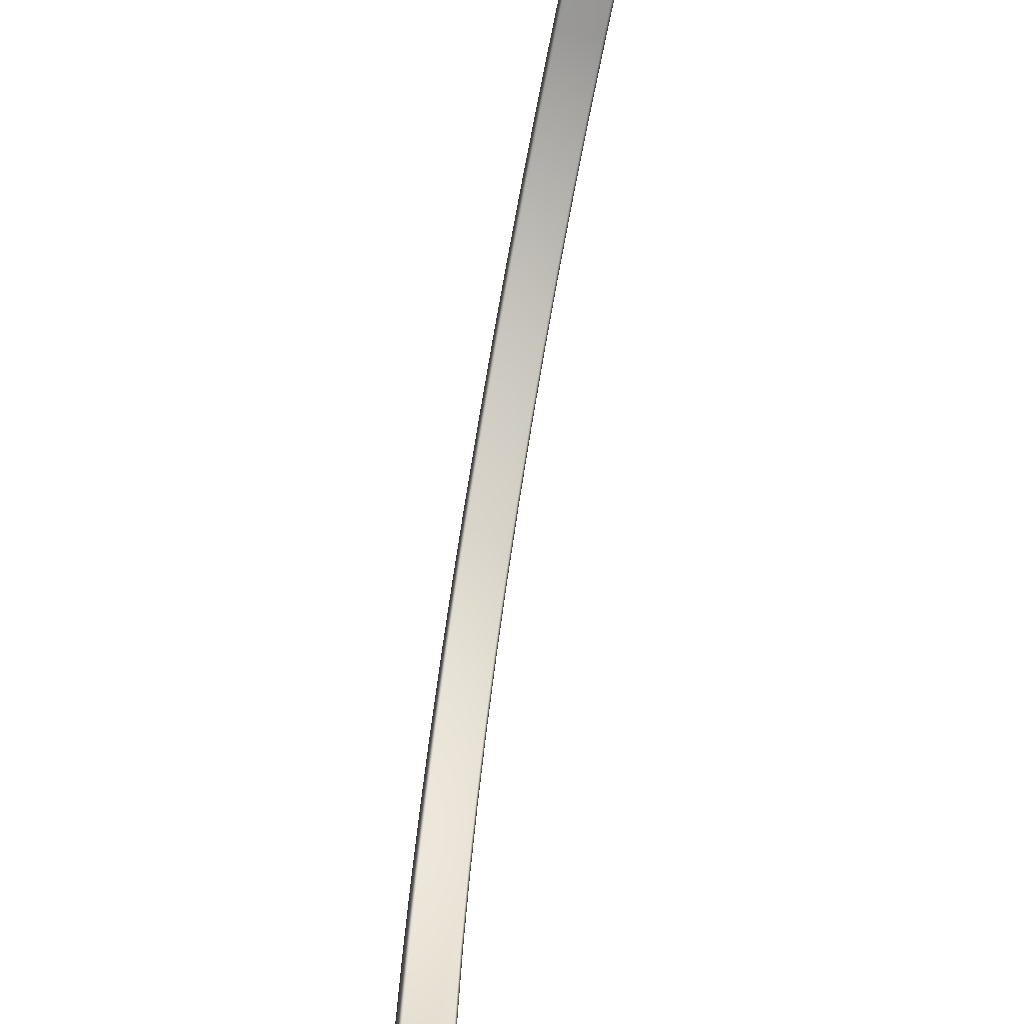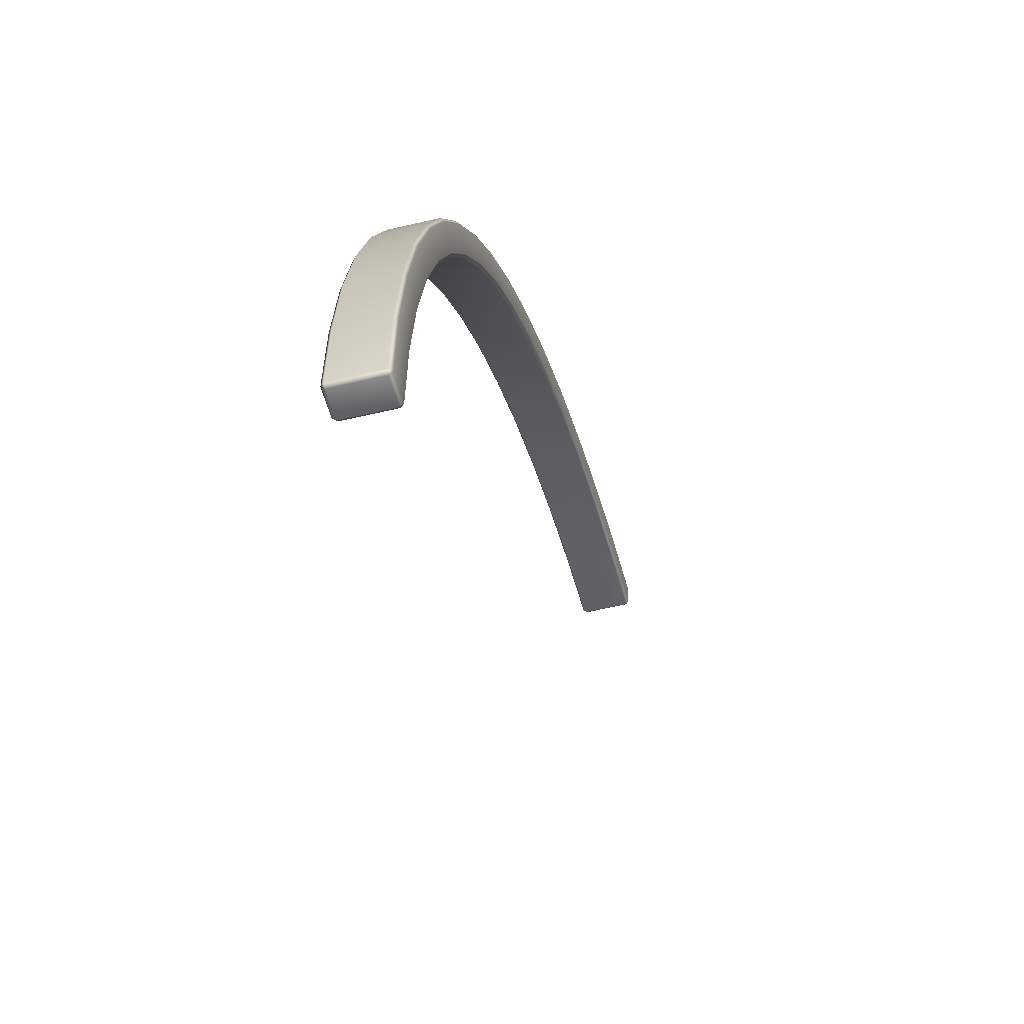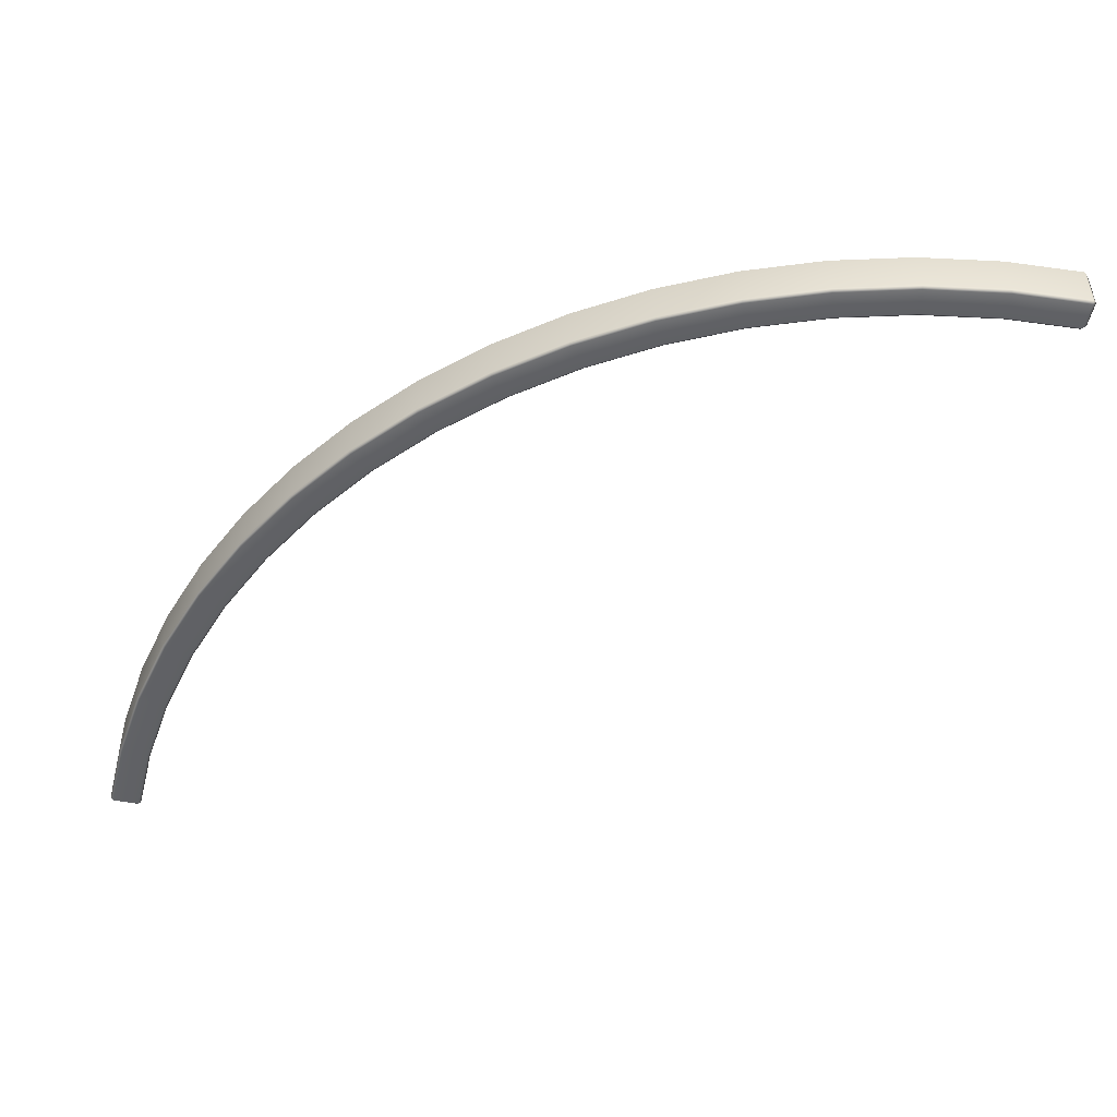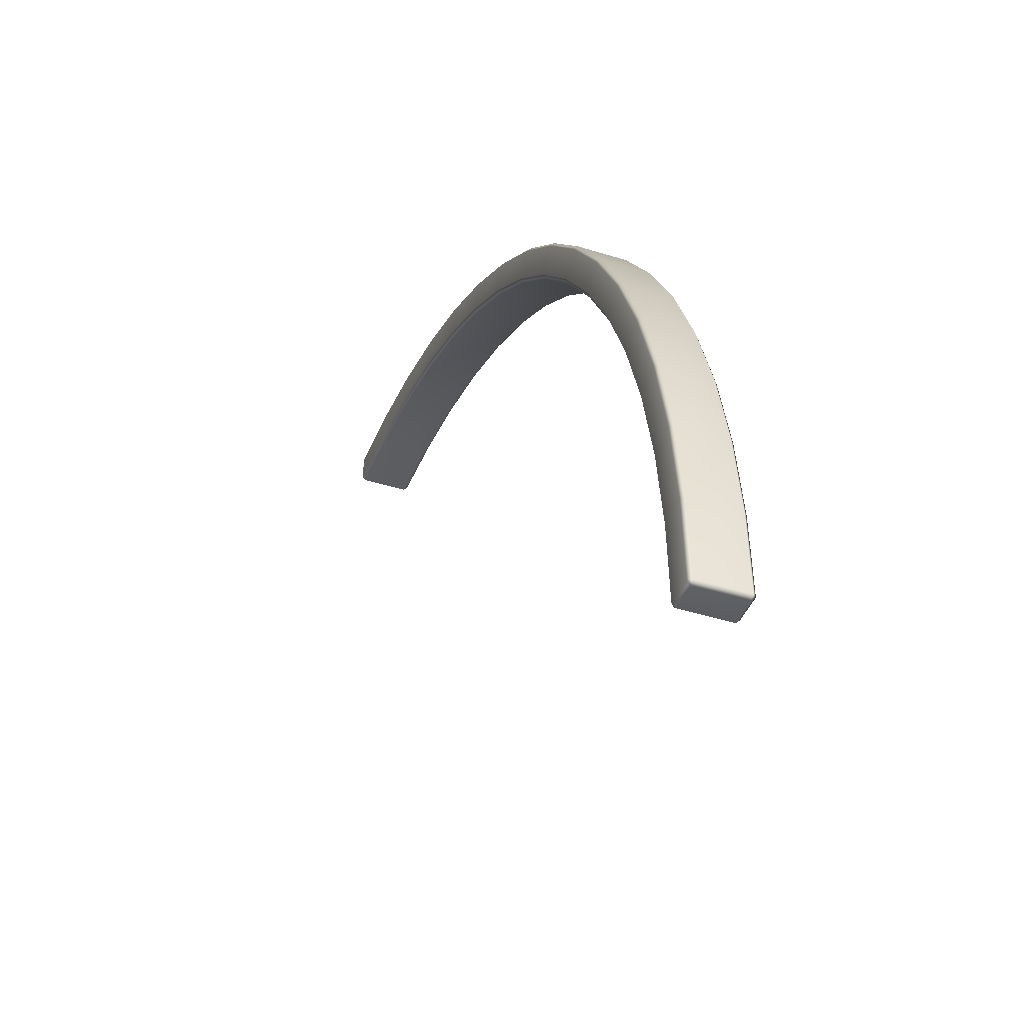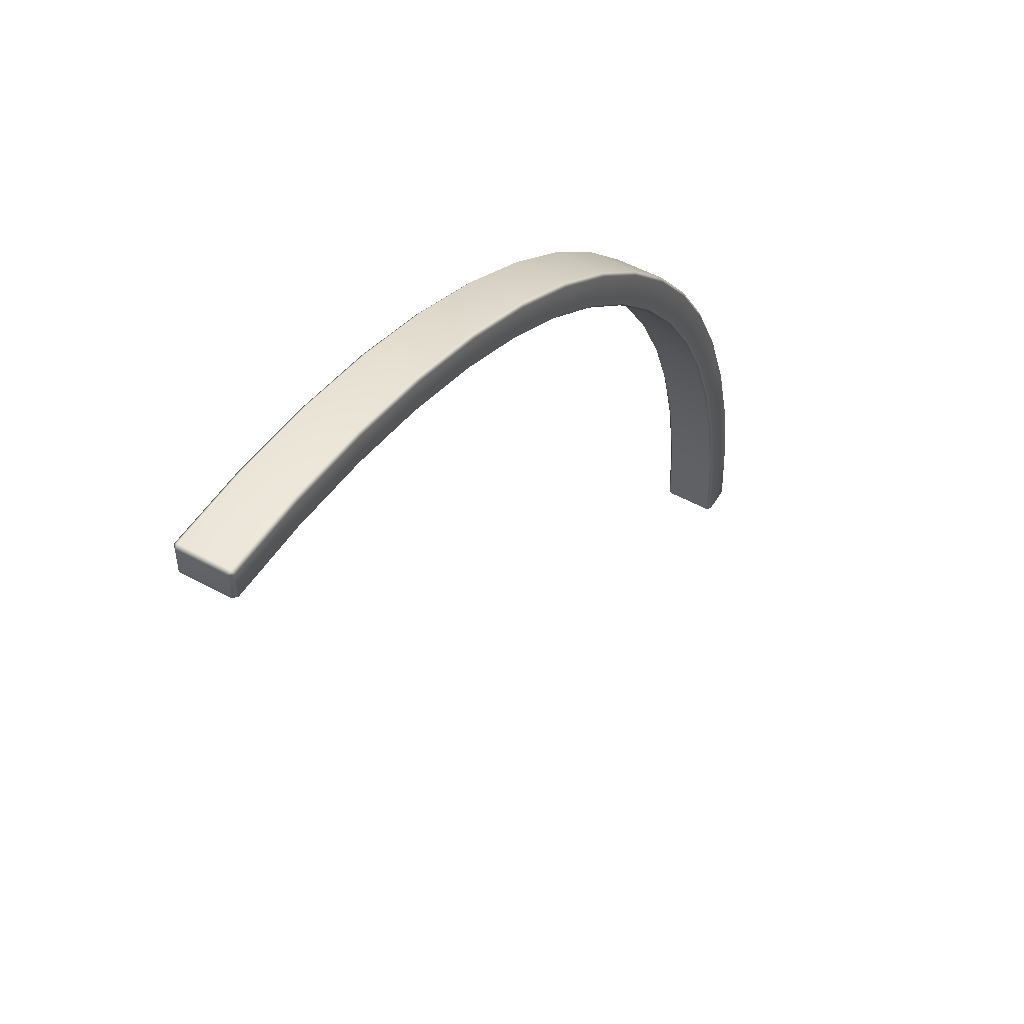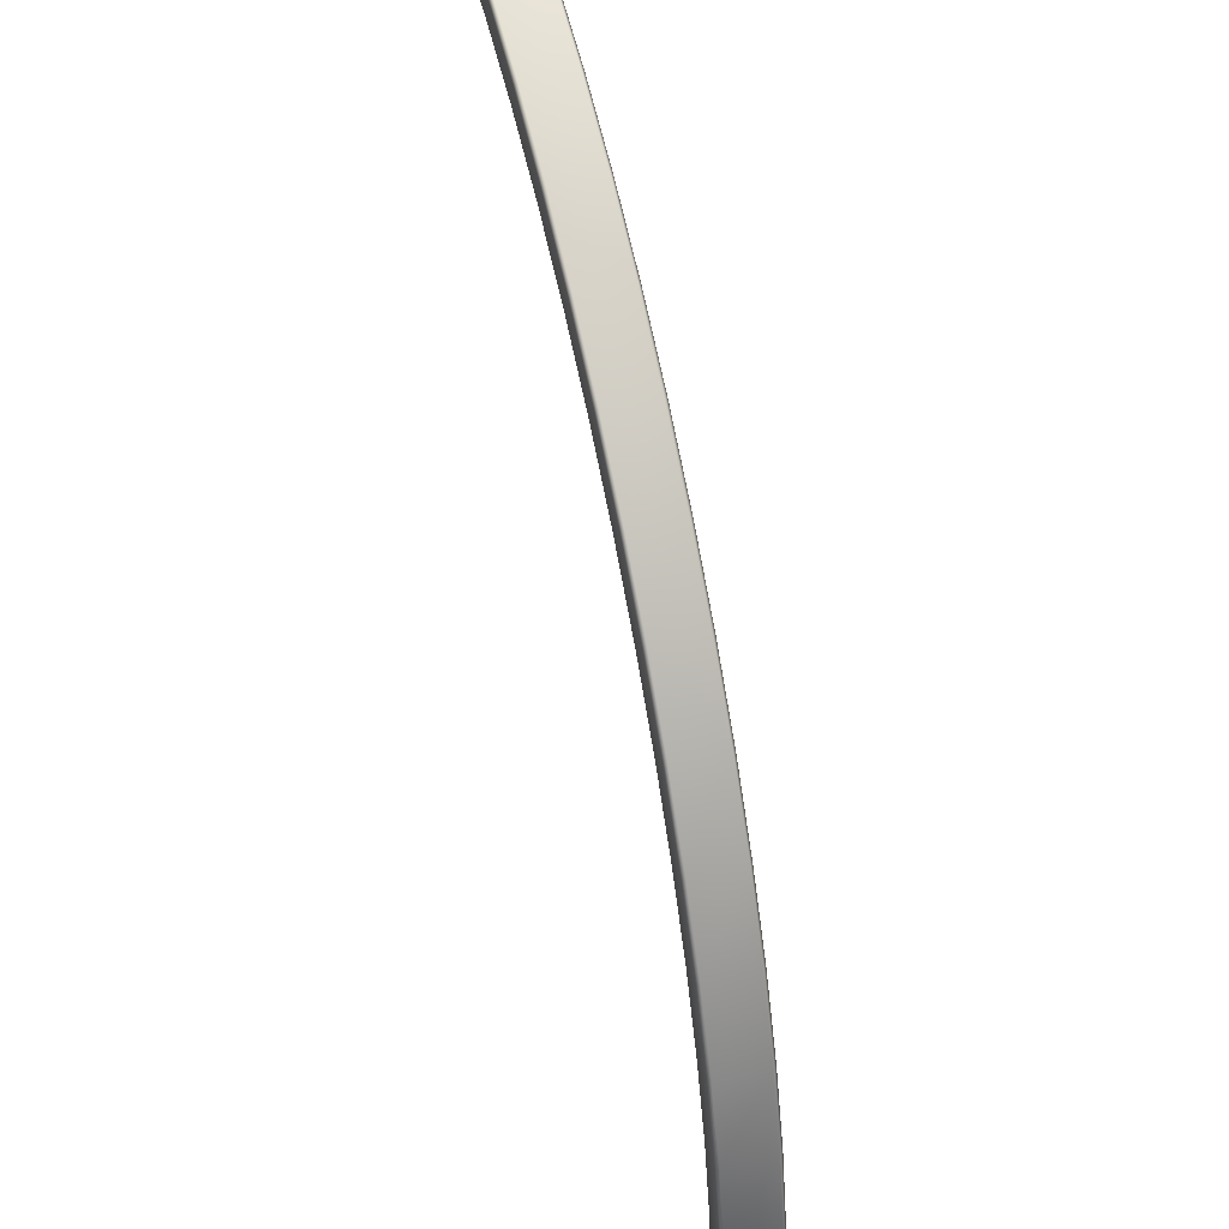
<metadata>
{"format":"obj","ext":"obj","renderer":"f3d","projection":"perspective","resolution":1024,"background":"white","views":[{"elev":-62.9,"azim":78.6,"up":"+Z"},{"elev":-55.0,"azim":-75.2,"up":"+Z"},{"elev":-50.3,"azim":-11.5,"up":"+Y"},{"elev":-41.5,"azim":-110.2,"up":"+Z"},{"elev":52.8,"azim":120.9,"up":"+Z"},{"elev":50.6,"azim":-104.9,"up":"+Z"}]}
</metadata>
<code>
g ENV_S05_RobotR_HardPlastic_01_MO1
v -0.0005779 7.957 16.82
v -0.0005779 7.956 16.29
v -0.0005779 7.059 16.8
v -0.0005779 7.059 16.28
v -16.28 7.059 0.002124
v -16.29 7.956 0.002124
v -16.8 7.059 0.002382
v -16.81 7.957 0.002382
v -16.29 7.956 0.002124
v -16.28 7.059 0.002124
v -16.22 7.965 0.08072
v -16.2 7.051 0.08072
v -16.13 7.051 1.574
v -16.14 7.965 1.576
v -15.9 7.051 3.148
v -15.91 7.965 3.15
v -15.52 7.051 4.691
v -15.53 7.965 4.695
v -14.98 7.051 6.189
v -14.99 7.965 6.194
v -14.3 7.051 7.628
v -14.31 7.965 7.634
v -13.49 7.051 8.993
v -13.49 7.965 8.999
v -12.54 7.051 10.27
v -12.55 7.965 10.28
v -11.46 7.051 11.46
v -16.21 8.031 1.582
v -15.98 8.031 3.164
v -15.59 8.031 4.714
v -15.05 8.031 6.22
v -14.37 8.031 7.665
v -13.55 8.031 9.037
v -12.6 8.031 10.32
v -11.47 7.965 11.47
v -10.28 7.965 12.55
v -10.27 7.051 12.54
v -11.52 8.031 11.52
v -13.02 8.031 10.66
v -14 8.031 9.335
v -14.85 8.031 7.918
v -8.998 7.965 13.5
v -8.991 7.051 13.49
v -15.55 8.031 6.425
v -7.632 7.965 14.31
v -7.626 7.051 14.3
v -16.1 8.031 4.87
v -6.192 7.965 14.99
v -6.188 7.051 14.98
v -16.5 8.031 3.268
v -4.693 7.965 15.53
v -4.69 7.051 15.52
v -3.149 7.965 15.91
v -3.146 7.051 15.9
v -1.574 7.965 16.14
v -1.573 7.051 16.13
v -0.07918 7.965 16.22
v -0.07918 7.051 16.21
v -0.0005779 7.059 16.28
v -0.0005779 7.956 16.29
v -1.581 8.031 16.21
v -3.162 8.031 15.98
v -4.713 8.031 15.59
v -0.07918 8.031 16.28
v -0.07918 8.031 16.82
v -0.0005779 7.957 16.82
v -1.633 8.031 16.75
v -3.266 8.031 16.51
v -1.639 7.964 16.81
v -0.07918 7.964 16.89
v -4.869 8.031 16.11
v -6.218 8.031 15.05
v -0.07918 7.051 16.88
v -0.0005779 7.059 16.8
v -3.279 7.964 16.57
v -6.423 8.031 15.55
v -7.664 8.031 14.37
v -1.638 7.051 16.8
v -1.631 6.984 16.74
v -0.07686 6.984 16.81
v -0.0005779 7.059 16.28
v -3.276 7.051 16.56
v -0.08175 6.984 16.27
v -0.07918 7.051 16.21
v -1.573 7.051 16.13
v -1.579 6.984 16.2
v -3.159 6.984 15.97
v -3.146 7.051 15.9
v -3.263 6.984 16.49
v -4.709 6.984 15.58
v -4.69 7.051 15.52
v -4.864 6.984 16.1
v -6.213 6.984 15.04
v -6.188 7.051 14.98
v -7.658 6.984 14.36
v -7.626 7.051 14.3
v -4.884 7.051 16.16
v -6.418 6.984 15.54
v -9.028 6.984 13.54
v -8.991 7.051 13.49
v -10.31 6.984 12.59
v -10.27 7.051 12.54
v -11.46 7.051 11.46
v -4.888 7.964 16.17
v -6.444 7.051 15.6
v -7.911 6.984 14.84
v -6.449 7.964 15.61
v -7.942 7.051 14.9
v -9.327 6.984 13.99
v -7.917 8.031 14.85
v -7.948 7.964 14.91
v -9.364 7.051 14.05
v -10.7 7.051 13.06
v -9.334 8.031 14
v -9.371 7.964 14.06
v -10.66 8.031 13.02
v -9.035 8.031 13.55
v -10.32 8.031 12.6
v -10.65 6.984 13.01
v -11.89 6.984 11.89
v -10.7 7.964 13.07
v -11.9 8.031 11.9
v -11.94 7.964 11.94
v -13.07 7.964 10.7
v -11.94 7.051 11.94
v -14.05 7.964 9.372
v -13.06 7.051 10.7
v -14.9 7.964 7.95
v -13.01 6.984 10.65
v -14.04 7.051 9.365
v -15.61 7.964 6.451
v -14.89 7.051 7.944
v -13.99 6.984 9.328
v -12.59 6.984 10.31
v -16.17 7.964 4.889
v -15.6 7.051 6.446
v -14.84 6.984 7.912
v -11.51 6.984 11.51
v -12.54 7.051 10.27
v -13.54 6.984 9.03
v -13.49 7.051 8.993
v -14.36 6.984 7.659
v -14.3 7.051 7.628
v -15.54 6.984 6.42
v -15.04 6.984 6.215
v -14.98 7.051 6.189
v -16.16 7.051 4.885
v -15.58 6.984 4.71
v -15.52 7.051 4.691
v -16.09 6.984 4.866
v -15.97 6.984 3.161
v -15.9 7.051 3.148
v -16.49 6.984 3.265
v -16.57 7.964 3.281
v -16.2 6.984 1.581
v -16.13 7.051 1.574
v -16.73 6.984 1.633
v -16.27 6.984 0.0833
v -16.2 7.051 0.08072
v -16.28 7.059 0.002124
v -16.81 6.984 0.0784
v -16.8 7.059 0.002382
v -16.88 7.051 0.08072
v -16.81 7.957 0.002382
v -16.8 7.051 1.639
v -16.89 7.964 0.08072
v -16.56 7.051 3.278
v -16.81 7.964 1.641
v -16.82 8.031 0.08072
v -16.75 8.031 1.634
v -16.28 8.031 0.08072
g ENV_S05_RobotR_HardPlastic_01_MO1_0
f 3 2 1
f 3 4 2
f 7 6 5
f 7 8 6
f 11 10 9
f 11 12 10
f 13 12 11
f 13 11 14
f 15 13 14
f 15 14 16
f 17 15 16
f 17 16 18
f 19 17 18
f 19 18 20
f 21 19 20
f 21 20 22
f 23 21 22
f 23 22 24
f 25 23 24
f 25 24 26
f 26 27 25
f 28 14 11
f 29 16 14
f 29 14 28
f 30 18 16
f 30 16 29
f 31 20 18
f 31 18 30
f 32 22 20
f 32 20 31
f 33 24 22
f 33 22 32
f 34 26 24
f 34 24 33
f 26 35 27
f 34 35 26
f 27 35 36
f 27 36 37
f 34 38 35
f 36 35 38
f 39 34 33
f 39 38 34
f 40 33 32
f 39 33 40
f 41 32 31
f 40 32 41
f 42 37 36
f 42 43 37
f 41 31 44
f 44 31 30
f 45 43 42
f 45 46 43
f 44 30 47
f 47 30 29
f 48 46 45
f 48 49 46
f 47 29 50
f 50 29 28
f 51 49 48
f 51 52 49
f 53 52 51
f 53 54 52
f 55 54 53
f 55 56 54
f 57 56 55
f 57 58 56
f 57 59 58
f 57 60 59
f 53 61 55
f 57 55 61
f 51 62 53
f 53 62 61
f 48 63 51
f 51 63 62
f 60 57 64
f 57 61 64
f 60 64 65
f 60 65 66
f 64 61 67
f 64 67 65
f 61 62 68
f 61 68 67
f 65 67 69
f 68 69 67
f 66 65 70
f 65 69 70
f 62 71 68
f 62 63 71
f 48 72 63
f 45 72 48
f 66 70 73
f 66 73 74
f 68 75 69
f 71 75 68
f 63 76 71
f 63 72 76
f 45 77 72
f 42 77 45
f 78 70 69
f 78 73 70
f 73 78 79
f 74 73 80
f 73 79 80
f 80 81 74
f 82 78 69
f 82 79 78
f 82 69 75
f 80 83 81
f 83 80 79
f 81 83 84
f 83 85 84
f 83 86 85
f 83 79 86
f 87 85 86
f 87 86 79
f 87 88 85
f 87 79 89
f 82 89 79
f 90 88 87
f 90 87 89
f 90 91 88
f 82 92 89
f 90 89 92
f 93 91 90
f 93 90 92
f 93 94 91
f 95 94 93
f 95 96 94
f 82 97 92
f 97 82 75
f 93 92 98
f 95 93 98
f 99 96 95
f 99 100 96
f 101 100 99
f 101 102 100
f 101 103 102
f 97 75 104
f 71 104 75
f 76 104 71
f 105 92 97
f 105 97 104
f 105 98 92
f 99 95 106
f 95 98 106
f 76 107 104
f 105 104 107
f 108 98 105
f 108 106 98
f 108 105 107
f 99 106 109
f 101 99 109
f 110 107 76
f 72 110 76
f 72 77 110
f 108 107 111
f 110 111 107
f 112 106 108
f 112 109 106
f 112 108 111
f 113 109 112
f 77 114 110
f 114 111 110
f 112 111 115
f 113 112 115
f 114 115 111
f 116 115 114
f 77 117 114
f 117 116 114
f 42 117 77
f 36 117 42
f 36 118 117
f 117 118 116
f 36 38 118
f 38 116 118
f 113 119 109
f 101 109 119
f 120 101 119
f 113 120 119
f 116 121 115
f 113 115 121
f 38 122 116
f 39 122 38
f 116 123 121
f 123 113 121
f 116 122 123
f 124 122 39
f 124 123 122
f 124 39 40
f 123 125 113
f 113 125 120
f 124 40 126
f 126 40 41
f 127 123 124
f 127 125 123
f 126 127 124
f 126 41 128
f 128 41 44
f 129 125 127
f 129 120 125
f 126 130 127
f 128 130 126
f 129 127 130
f 128 44 131
f 131 44 47
f 128 132 130
f 131 132 128
f 129 130 133
f 133 130 132
f 134 120 129
f 133 134 129
f 131 47 135
f 135 47 50
f 131 136 132
f 135 136 131
f 133 132 137
f 137 132 136
f 134 138 120
f 120 138 101
f 101 138 103
f 139 103 138
f 139 138 134
f 133 140 134
f 139 134 140
f 137 140 133
f 139 140 141
f 141 140 142
f 137 142 140
f 141 142 143
f 137 136 144
f 144 142 137
f 143 142 145
f 144 145 142
f 143 145 146
f 144 136 147
f 135 147 136
f 146 145 148
f 146 148 149
f 150 145 144
f 144 147 150
f 150 148 145
f 149 148 151
f 149 151 152
f 153 148 150
f 153 150 147
f 153 151 148
f 154 147 135
f 135 50 154
f 152 151 155
f 152 155 156
f 157 155 151
f 157 151 153
f 156 155 158
f 158 155 157
f 156 158 159
f 160 159 158
f 160 158 161
f 158 157 161
f 160 161 162
f 162 161 163
f 157 163 161
f 164 162 163
f 153 165 157
f 157 165 163
f 164 163 166
f 166 163 165
f 153 167 165
f 153 147 167
f 154 167 147
f 168 165 167
f 166 165 168
f 168 167 154
f 169 164 166
f 168 169 166
f 9 164 169
f 154 170 168
f 168 170 169
f 154 50 170
f 50 28 170
f 9 169 171
f 170 171 169
f 170 28 171
f 11 9 171
f 28 11 171

</code>
